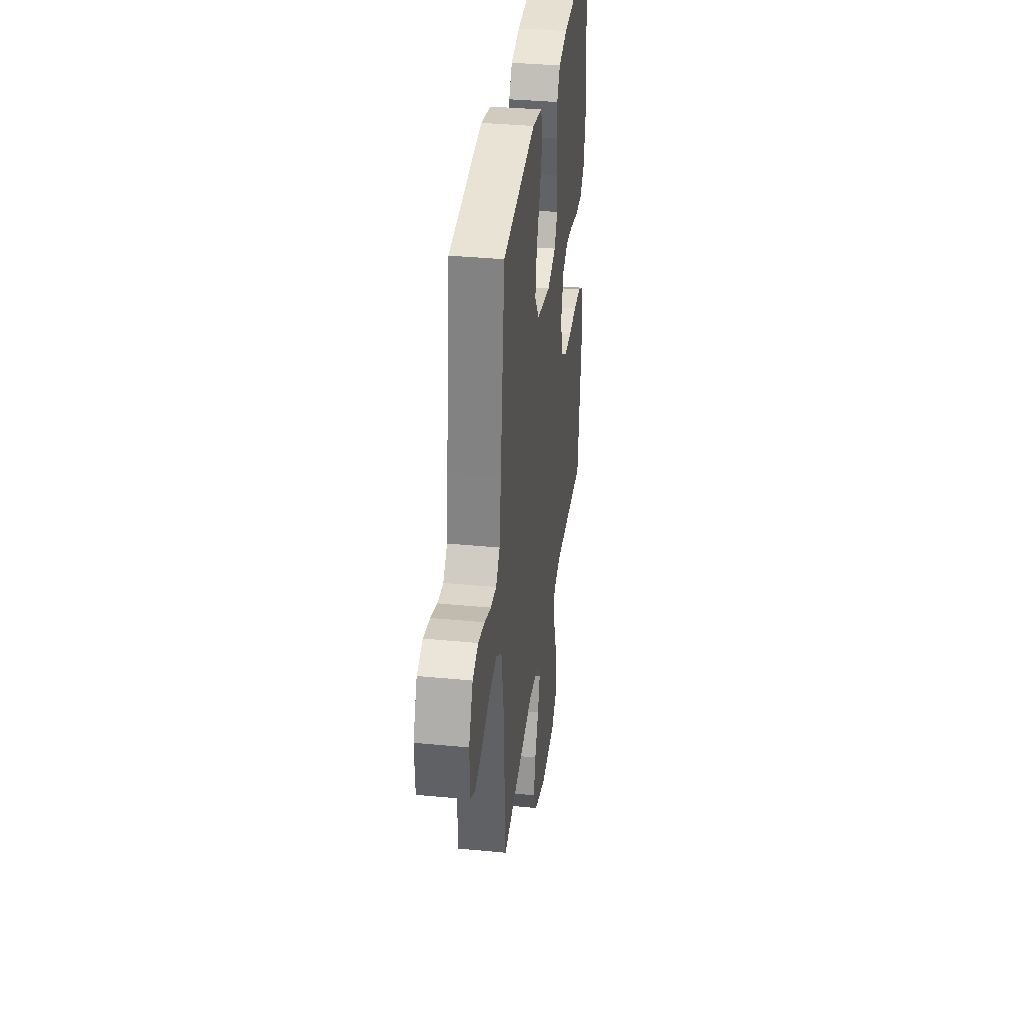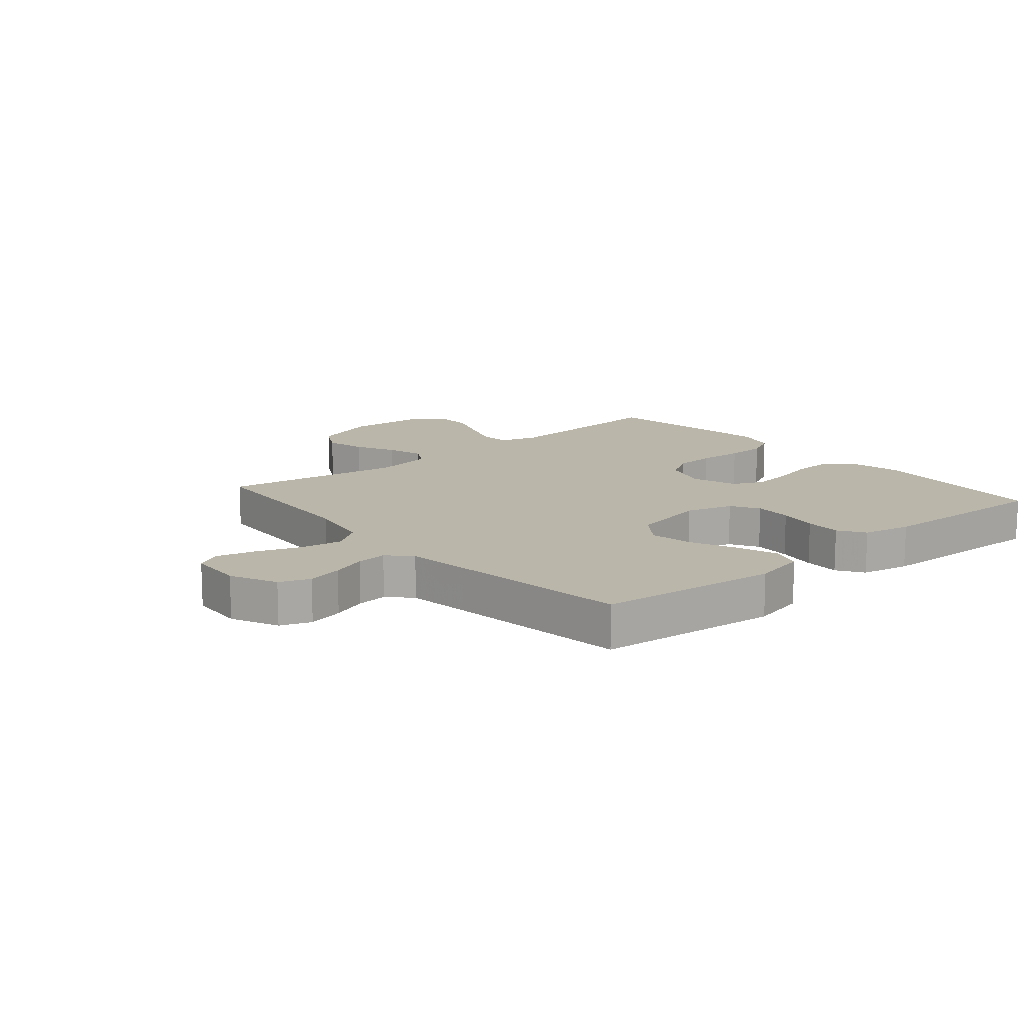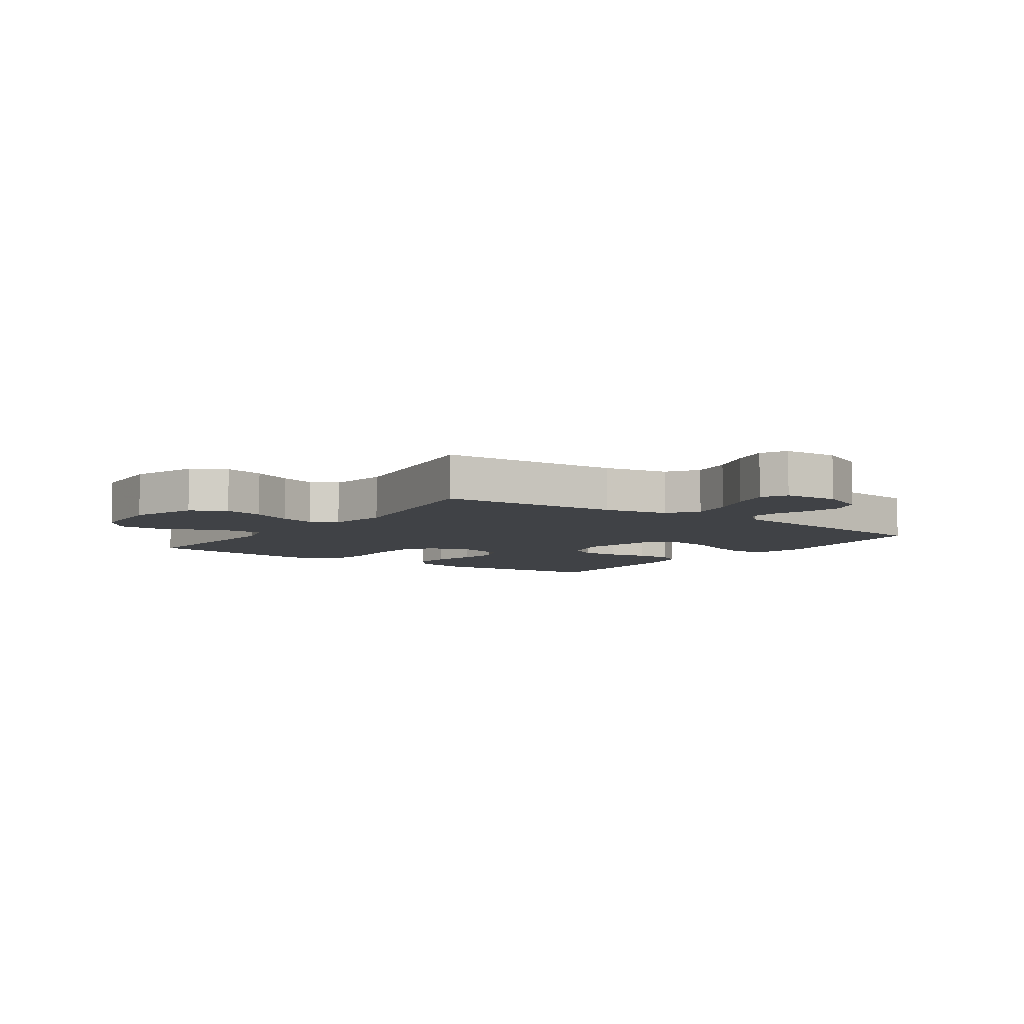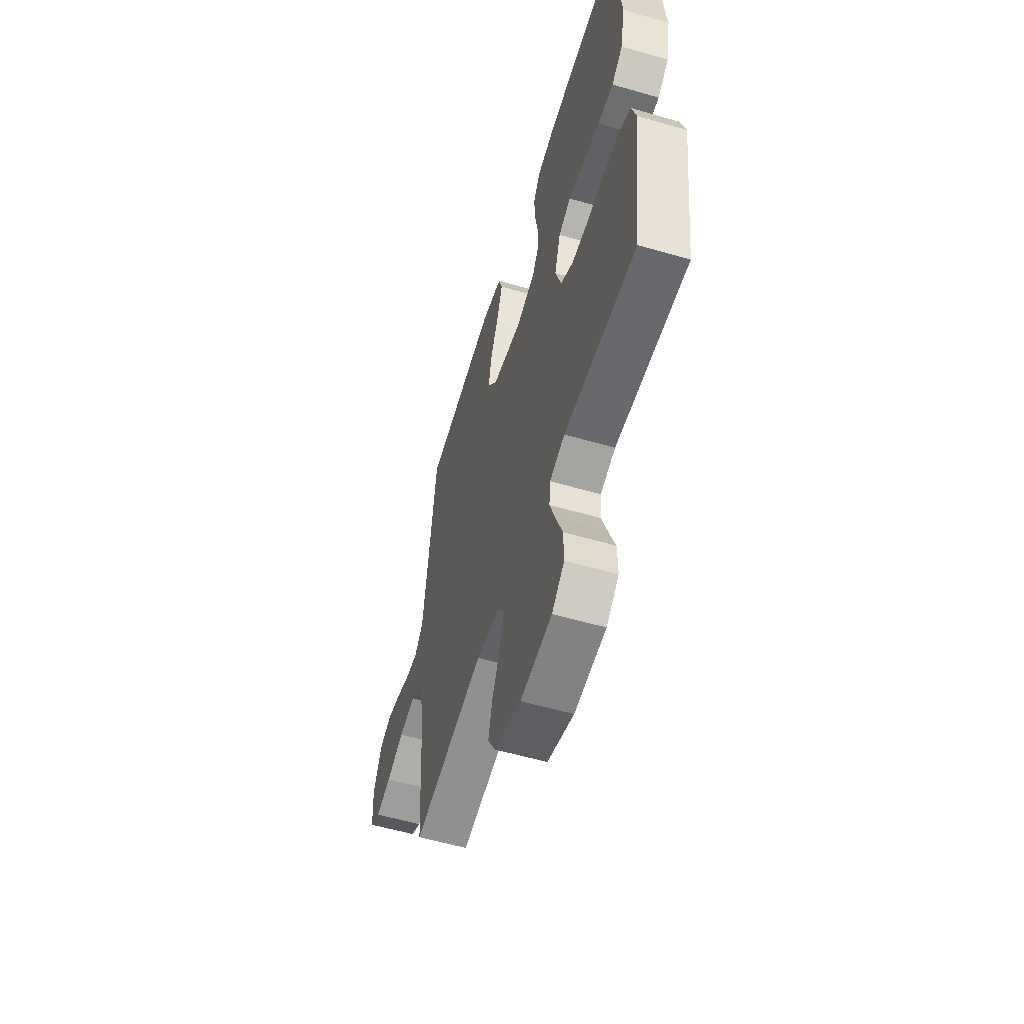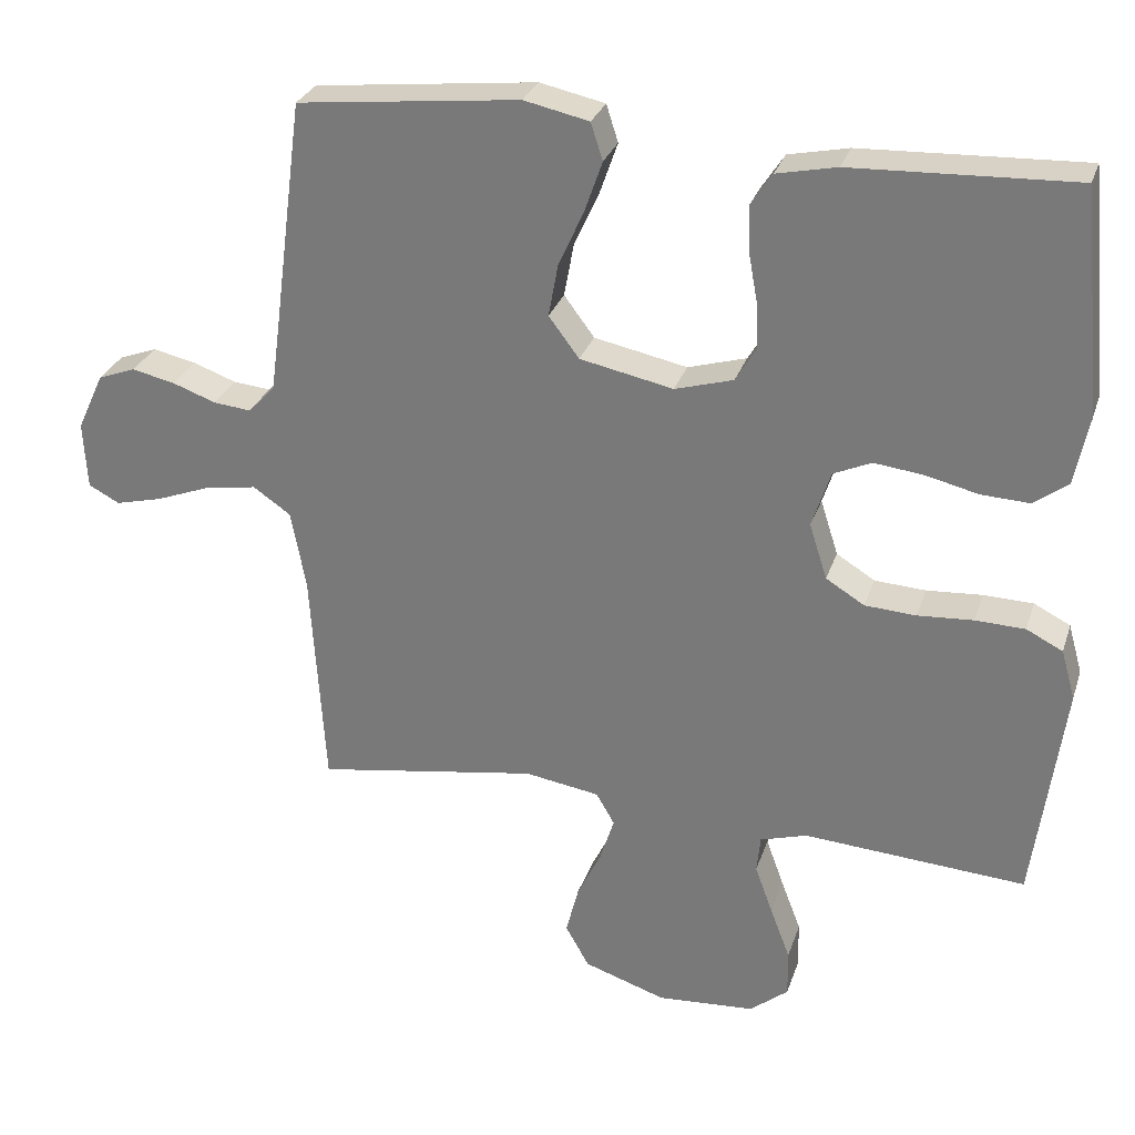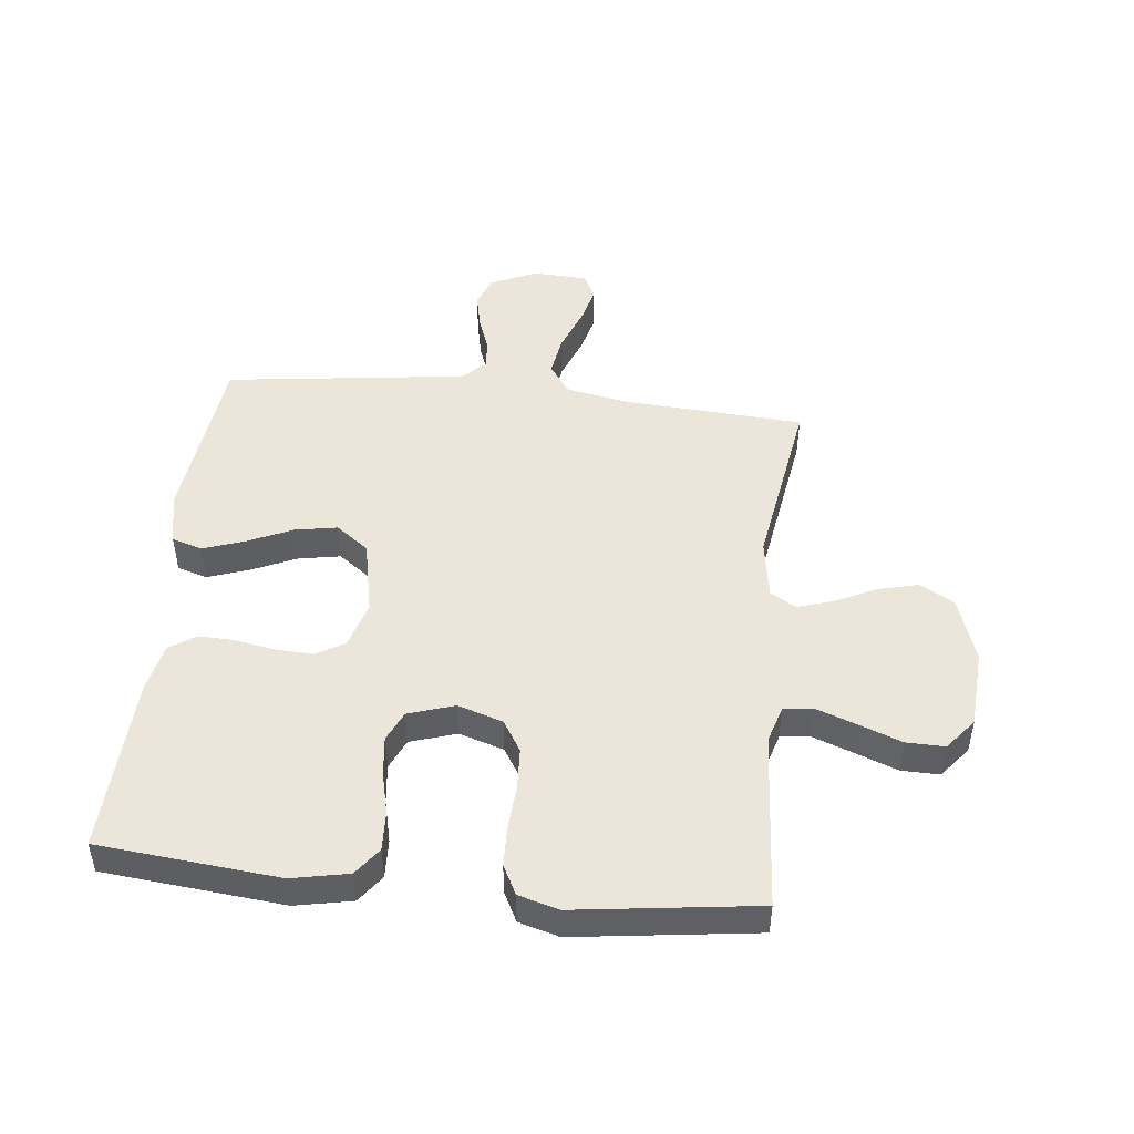
<metadata>
{"format":"obj","ext":"obj","renderer":"f3d","projection":"perspective","resolution":1024,"background":"white","views":[{"elev":35.5,"azim":-82.7,"up":"+Z"},{"elev":14.0,"azim":-40.5,"up":"+Y"},{"elev":-6.5,"azim":-125.3,"up":"+Y"},{"elev":-56.8,"azim":73.2,"up":"+Z"},{"elev":28.6,"azim":16.6,"up":"+Z"},{"elev":47.6,"azim":96.2,"up":"+Y"}]}
</metadata>
<code>
v 0.5 0.07 0.5
v 0.529 0.07 0.2
v 0.51 0.07 0.106
v 0.464 0.07 0.072
v 0.399 0.07 0.075
v 0.328 0.07 0.092
v 0.261 0.07 0.1
v 0.21 0.07 0.077
v 0.185 0.07 0
v 0.209 0.07 -0.075
v 0.261 0.07 -0.107
v 0.33 0.07 -0.111
v 0.405 0.07 -0.106
v 0.472 0.07 -0.108
v 0.521 0.07 -0.133
v 0.54 0.07 -0.2
v 0.5 0.07 -0.5
v 0.2 0.07 -0.479
v 0.137 0.07 -0.498
v 0.132 0.07 -0.548
v 0.156 0.07 -0.614
v 0.183 0.07 -0.685
v 0.184 0.07 -0.749
v 0.132 0.07 -0.791
v 0 0.07 -0.8
v -0.111 0.07 -0.763
v -0.143 0.07 -0.706
v -0.126 0.07 -0.639
v -0.093 0.07 -0.571
v -0.074 0.07 -0.511
v -0.099 0.07 -0.468
v -0.2 0.07 -0.452
v -0.5 0.07 -0.5
v -0.519 0.07 -0.2
v -0.539 0.07 -0.093
v -0.59 0.07 -0.058
v -0.659 0.07 -0.069
v -0.733 0.07 -0.097
v -0.797 0.07 -0.113
v -0.839 0.07 -0.091
v -0.844 0.07 0
v -0.808 0.07 0.078
v -0.757 0.07 0.097
v -0.698 0.07 0.084
v -0.64 0.07 0.063
v -0.589 0.07 0.058
v -0.553 0.07 0.096
v -0.539 0.07 0.2
v -0.5 0.07 0.5
v -0.2 0.07 0.533
v -0.112 0.07 0.514
v -0.096 0.07 0.464
v -0.12 0.07 0.395
v -0.154 0.07 0.32
v -0.167 0.07 0.249
v -0.126 0.07 0.194
v 0 0.07 0.168
v 0.079 0.07 0.191
v 0.107 0.07 0.238
v 0.104 0.07 0.301
v 0.092 0.07 0.367
v 0.09 0.07 0.427
v 0.119 0.07 0.471
v 0.2 0.07 0.488
v 0.5 0 0.5
v 0.529 0 0.2
v 0.51 0 0.106
v 0.464 0 0.072
v 0.399 0 0.075
v 0.328 0 0.092
v 0.261 0 0.1
v 0.21 0 0.077
v 0.185 0 0
v 0.209 0 -0.075
v 0.261 0 -0.107
v 0.33 0 -0.111
v 0.405 0 -0.106
v 0.472 0 -0.108
v 0.521 0 -0.133
v 0.54 0 -0.2
v 0.5 0 -0.5
v 0.2 0 -0.479
v 0.137 0 -0.498
v 0.132 0 -0.548
v 0.156 0 -0.614
v 0.183 0 -0.685
v 0.184 0 -0.749
v 0.132 0 -0.791
v 0 0 -0.8
v -0.111 0 -0.763
v -0.143 0 -0.706
v -0.126 0 -0.639
v -0.093 0 -0.571
v -0.074 0 -0.511
v -0.099 0 -0.468
v -0.2 0 -0.452
v -0.5 0 -0.5
v -0.519 0 -0.2
v -0.539 0 -0.093
v -0.59 0 -0.058
v -0.659 0 -0.069
v -0.733 0 -0.097
v -0.797 0 -0.113
v -0.839 0 -0.091
v -0.844 0 0
v -0.808 0 0.078
v -0.757 0 0.097
v -0.698 0 0.084
v -0.64 0 0.063
v -0.589 0 0.058
v -0.553 0 0.096
v -0.539 0 0.2
v -0.5 0 0.5
v -0.2 0 0.533
v -0.112 0 0.514
v -0.096 0 0.464
v -0.12 0 0.395
v -0.154 0 0.32
v -0.167 0 0.249
v -0.126 0 0.194
v 0 0 0.168
v 0.079 0 0.191
v 0.107 0 0.238
v 0.104 0 0.301
v 0.092 0 0.367
v 0.09 0 0.427
v 0.119 0 0.471
v 0.2 0 0.488
f 60 61 62 63
f 59 60 63 64
f 51 52 53 54
f 49 50 51 54
f 48 49 54 55
f 47 48 55 56
f 42 43 44 45
f 42 45 46
f 41 42 46
f 40 41 46
f 37 38 39 40
f 36 37 40 46
f 35 36 46 47
f 32 33 34
f 31 32 34 35
f 26 27 28 29
f 26 29 30
f 25 26 30
f 24 25 30
f 21 22 23 24
f 20 21 24 30
f 19 20 30 31
f 15 16 17 18
f 12 13 14 15
f 11 12 15 18
f 10 11 18 19
f 3 4 5 6
f 3 6 7
f 2 3 7
f 59 64 1 2
f 58 59 2 7
f 57 58 7 8
f 56 57 8 9
f 31 35 47 56
f 19 31 56
f 9 10 19 56
f 127 126 125 124
f 128 127 124 123
f 118 117 116 115
f 118 115 114 113
f 119 118 113 112
f 120 119 112 111
f 109 108 107 106
f 110 109 106
f 110 106 105
f 110 105 104
f 104 103 102 101
f 110 104 101 100
f 111 110 100 99
f 98 97 96
f 99 98 96 95
f 93 92 91 90
f 94 93 90
f 94 90 89
f 94 89 88
f 88 87 86 85
f 94 88 85 84
f 95 94 84 83
f 82 81 80 79
f 79 78 77 76
f 82 79 76 75
f 83 82 75 74
f 70 69 68 67
f 71 70 67
f 71 67 66
f 66 65 128 123
f 71 66 123 122
f 72 71 122 121
f 73 72 121 120
f 120 111 99 95
f 120 95 83
f 120 83 74 73
f 1 65 66 2
f 2 66 67 3
f 3 67 68 4
f 4 68 69 5
f 5 69 70 6
f 6 70 71 7
f 7 71 72 8
f 8 72 73 9
f 9 73 74 10
f 10 74 75 11
f 11 75 76 12
f 12 76 77 13
f 13 77 78 14
f 14 78 79 15
f 15 79 80 16
f 16 80 81 17
f 17 81 82 18
f 18 82 83 19
f 19 83 84 20
f 20 84 85 21
f 21 85 86 22
f 22 86 87 23
f 23 87 88 24
f 24 88 89 25
f 25 89 90 26
f 26 90 91 27
f 27 91 92 28
f 28 92 93 29
f 29 93 94 30
f 30 94 95 31
f 31 95 96 32
f 32 96 97 33
f 33 97 98 34
f 34 98 99 35
f 35 99 100 36
f 36 100 101 37
f 37 101 102 38
f 38 102 103 39
f 39 103 104 40
f 40 104 105 41
f 41 105 106 42
f 42 106 107 43
f 43 107 108 44
f 44 108 109 45
f 45 109 110 46
f 46 110 111 47
f 47 111 112 48
f 48 112 113 49
f 49 113 114 50
f 50 114 115 51
f 51 115 116 52
f 52 116 117 53
f 53 117 118 54
f 54 118 119 55
f 55 119 120 56
f 56 120 121 57
f 57 121 122 58
f 58 122 123 59
f 59 123 124 60
f 60 124 125 61
f 61 125 126 62
f 62 126 127 63
f 63 127 128 64
f 64 128 65 1

</code>
